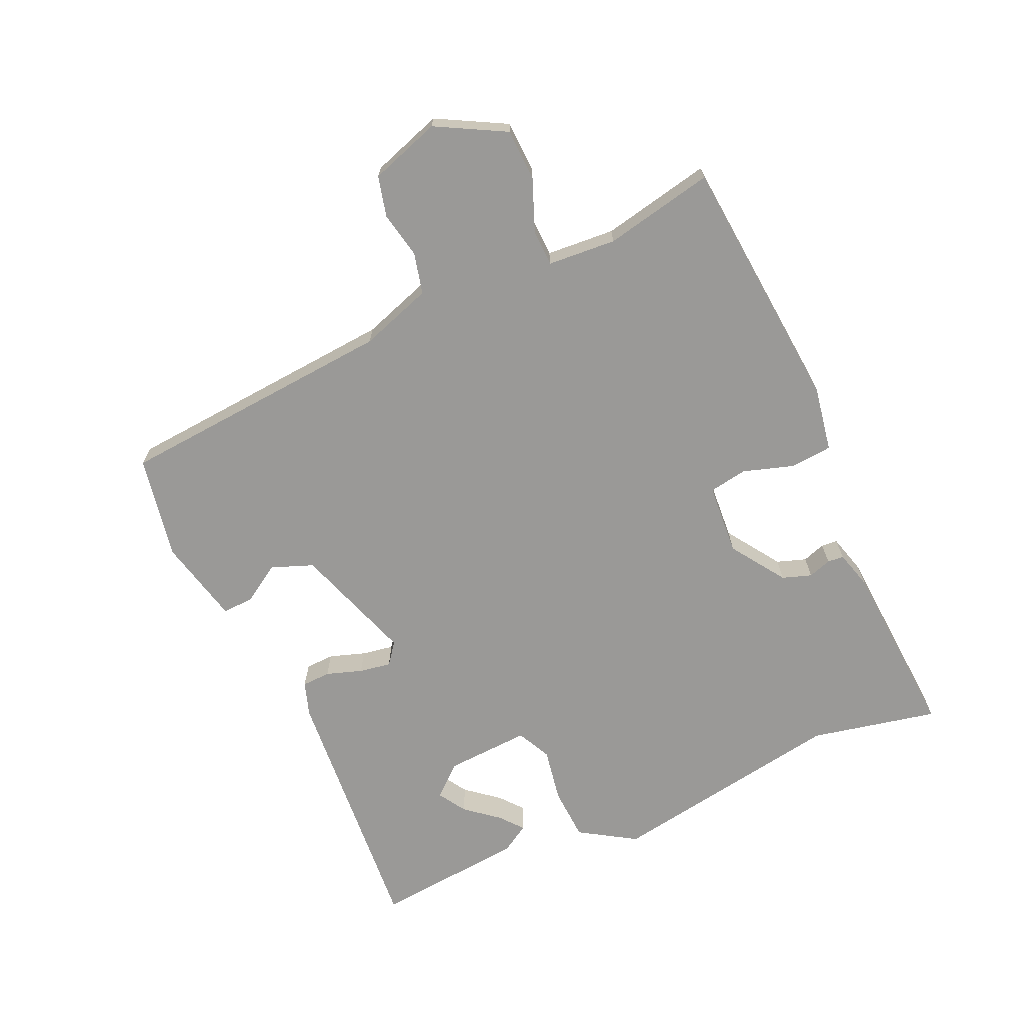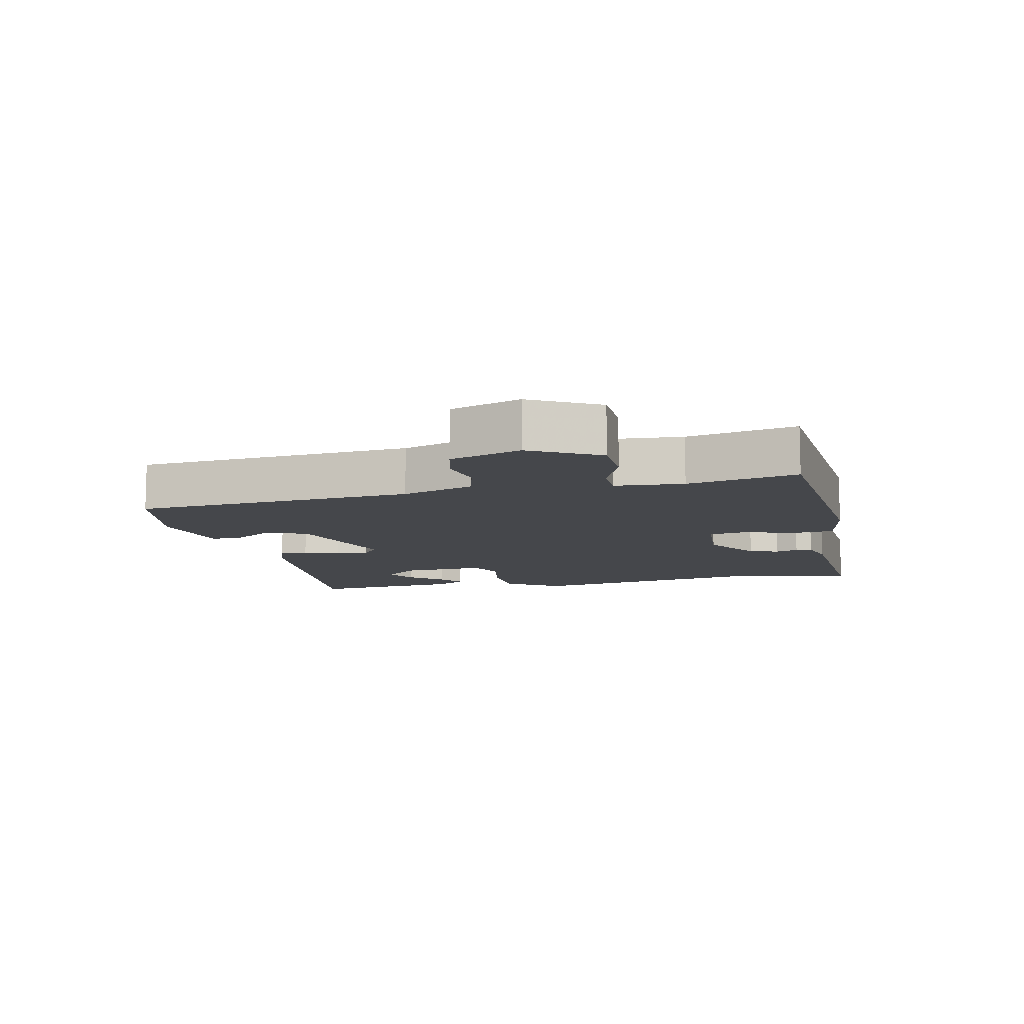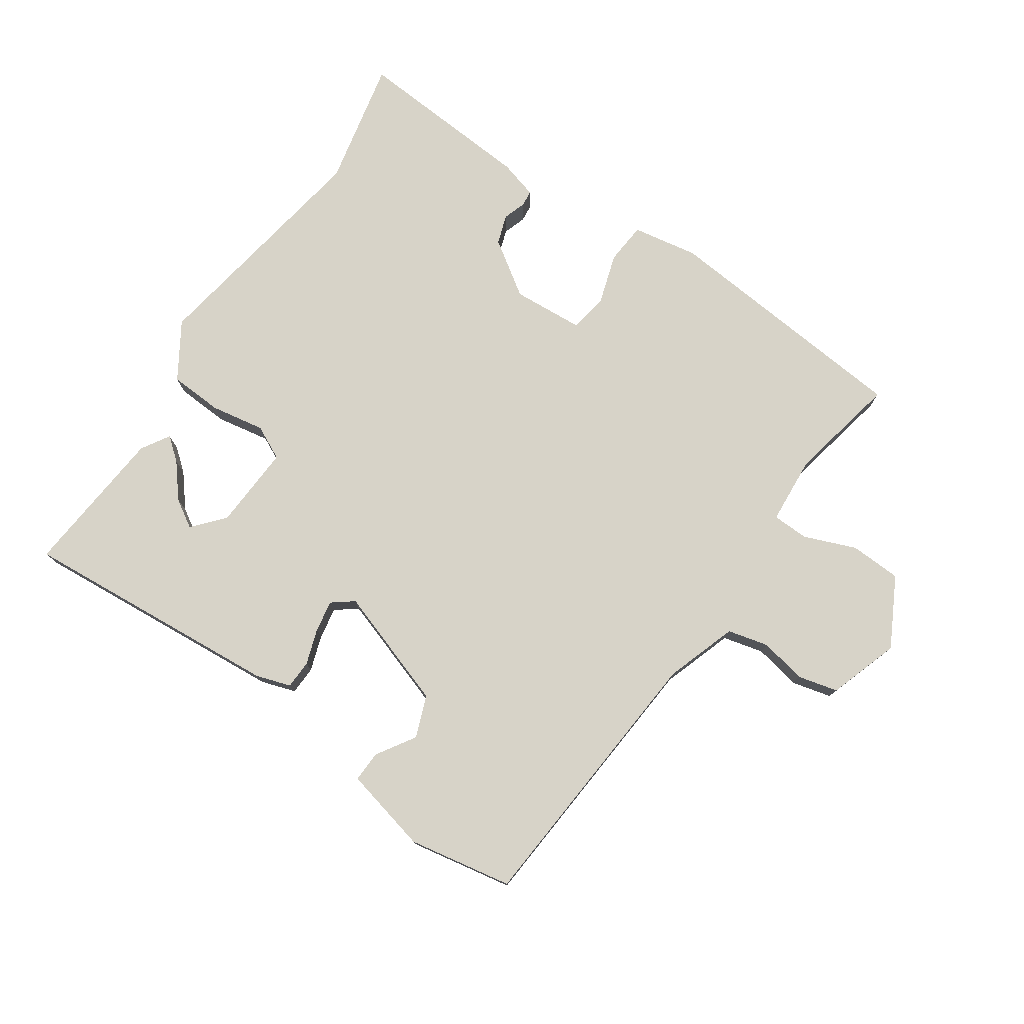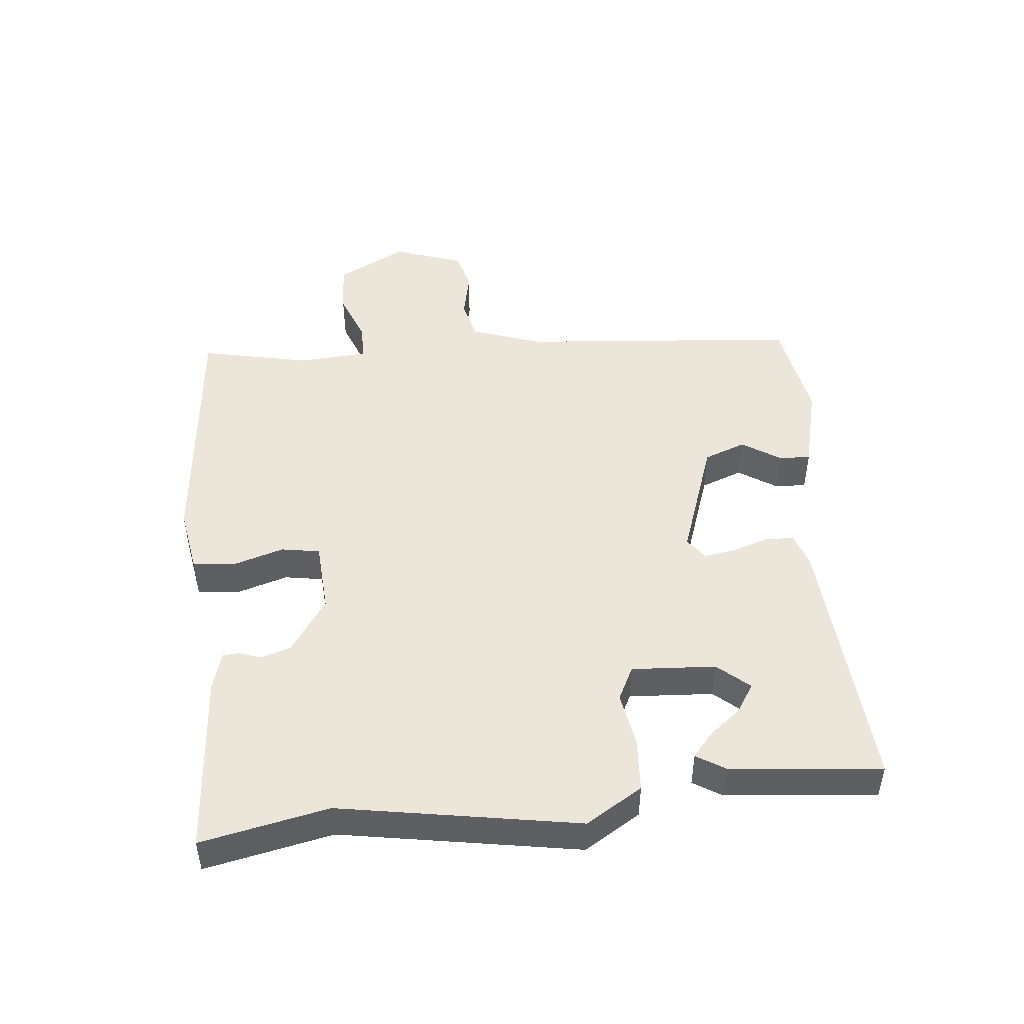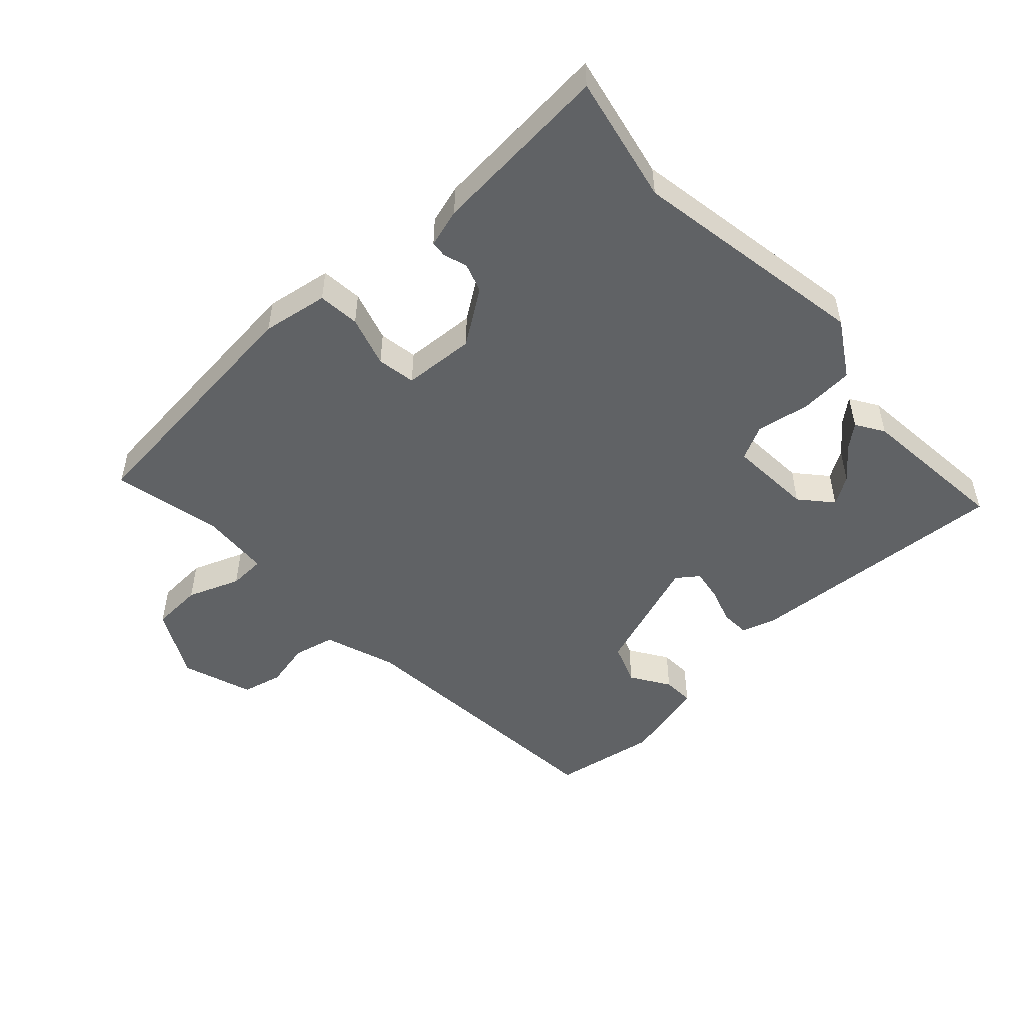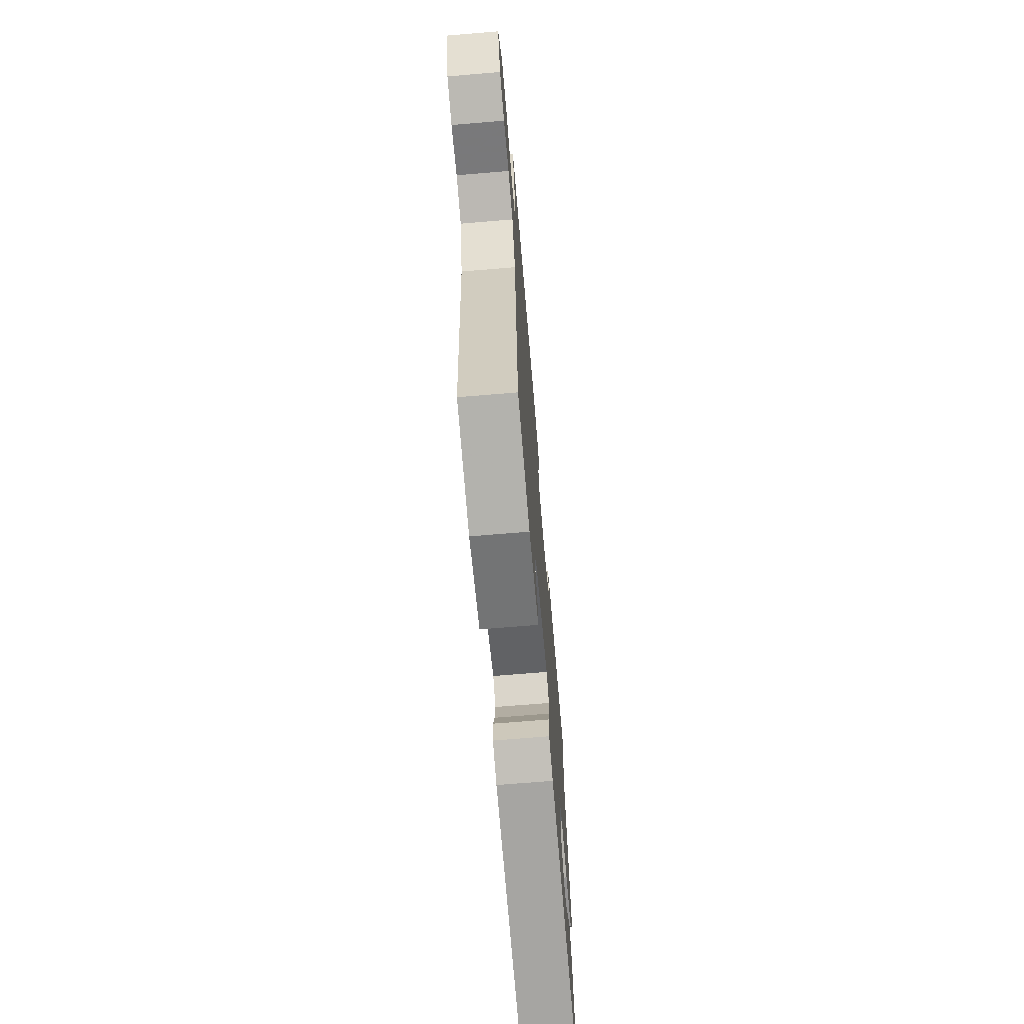
<metadata>
{"format":"obj","ext":"obj","renderer":"f3d","projection":"perspective","resolution":1024,"background":"white","views":[{"elev":-68.9,"azim":-66.2,"up":"+Y"},{"elev":-10.2,"azim":-78.1,"up":"+Y"},{"elev":77.2,"azim":-146.1,"up":"+Y"},{"elev":48.0,"azim":84.3,"up":"+Y"},{"elev":-50.5,"azim":42.8,"up":"+Y"},{"elev":-69.6,"azim":-85.2,"up":"+Z"}]}
</metadata>
<code>
v -0.451 0.07 -0.514
v -0.488 0.07 -0.086
v -0.526 0.07 0.024
v -0.589 0.07 0.039
v -0.66 0.07 0.024
v -0.722 0.07 0.039
v -0.759 0.07 0.147
v -0.703 0.07 0.253
v -0.624 0.07 0.257
v -0.544 0.07 0.226
v -0.488 0.07 0.228
v -0.481 0.07 0.333
v -0.517 0.07 0.501
v -0.124 0.07 0.539
v -0.023 0.07 0.522
v -0.017 0.07 0.458
v -0.041 0.07 0.38
v -0.031 0.07 0.321
v 0.079 0.07 0.314
v 0.162 0.07 0.371
v 0.177 0.07 0.416
v 0.165 0.07 0.451
v 0.167 0.07 0.476
v 0.226 0.07 0.493
v 0.503 0.07 0.514
v 0.463 0.07 0.319
v 0.526 0.07 -0.046
v 0.473 0.07 -0.132
v 0.391 0.07 -0.137
v 0.308 0.07 -0.123
v 0.256 0.07 -0.149
v 0.264 0.07 -0.278
v 0.306 0.07 -0.326
v 0.349 0.07 -0.299
v 0.39 0.07 -0.248
v 0.425 0.07 -0.219
v 0.452 0.07 -0.262
v 0.475 0.07 -0.494
v 0.07 0.07 -0.465
v 0.017 0.07 -0.448
v 0.015 0.07 -0.404
v 0.033 0.07 -0.349
v 0.041 0.07 -0.3
v 0.008 0.07 -0.275
v -0.176 0.07 -0.339
v -0.2 0.07 -0.403
v -0.162 0.07 -0.462
v -0.16 0.07 -0.51
v -0.291 0.07 -0.542
v -0.451 0 -0.514
v -0.488 0 -0.086
v -0.526 0 0.024
v -0.589 0 0.039
v -0.66 0 0.024
v -0.722 0 0.039
v -0.759 0 0.147
v -0.703 0 0.253
v -0.624 0 0.257
v -0.544 0 0.226
v -0.488 0 0.228
v -0.481 0 0.333
v -0.517 0 0.501
v -0.124 0 0.539
v -0.023 0 0.522
v -0.017 0 0.458
v -0.041 0 0.38
v -0.031 0 0.321
v 0.079 0 0.314
v 0.162 0 0.371
v 0.177 0 0.416
v 0.165 0 0.451
v 0.167 0 0.476
v 0.226 0 0.493
v 0.503 0 0.514
v 0.463 0 0.319
v 0.526 0 -0.046
v 0.473 0 -0.132
v 0.391 0 -0.137
v 0.308 0 -0.123
v 0.256 0 -0.149
v 0.264 0 -0.278
v 0.306 0 -0.326
v 0.349 0 -0.299
v 0.39 0 -0.248
v 0.425 0 -0.219
v 0.452 0 -0.262
v 0.475 0 -0.494
v 0.07 0 -0.465
v 0.017 0 -0.448
v 0.015 0 -0.404
v 0.033 0 -0.349
v 0.041 0 -0.3
v 0.008 0 -0.275
v -0.176 0 -0.339
v -0.2 0 -0.403
v -0.162 0 -0.462
v -0.16 0 -0.51
v -0.291 0 -0.542
f 46 47 48 49
f 45 46 49 1
f 39 40 41 42
f 39 42 43
f 38 39 43
f 34 35 36 37
f 33 34 37 38
f 27 28 29 30
f 26 27 30
f 26 30 31
f 25 26 31
f 24 25 31
f 21 22 23 24
f 20 21 24 31
f 19 20 31 32
f 14 15 16 17
f 12 13 14 17
f 11 12 17 18
f 7 8 9 10
f 7 10 11
f 4 5 6 7
f 3 4 7 11
f 2 3 11 18
f 45 1 2 18
f 33 38 43 44
f 32 33 44
f 18 19 32 44
f 18 44 45
f 98 97 96 95
f 50 98 95 94
f 91 90 89 88
f 92 91 88
f 92 88 87
f 86 85 84 83
f 87 86 83 82
f 79 78 77 76
f 79 76 75
f 80 79 75
f 80 75 74
f 80 74 73
f 73 72 71 70
f 80 73 70 69
f 81 80 69 68
f 66 65 64 63
f 66 63 62 61
f 67 66 61 60
f 59 58 57 56
f 60 59 56
f 56 55 54 53
f 60 56 53 52
f 67 60 52 51
f 67 51 50 94
f 93 92 87 82
f 93 82 81
f 93 81 68 67
f 94 93 67
f 1 50 51 2
f 2 51 52 3
f 3 52 53 4
f 4 53 54 5
f 5 54 55 6
f 6 55 56 7
f 7 56 57 8
f 8 57 58 9
f 9 58 59 10
f 10 59 60 11
f 11 60 61 12
f 12 61 62 13
f 13 62 63 14
f 14 63 64 15
f 15 64 65 16
f 16 65 66 17
f 17 66 67 18
f 18 67 68 19
f 19 68 69 20
f 20 69 70 21
f 21 70 71 22
f 22 71 72 23
f 23 72 73 24
f 24 73 74 25
f 25 74 75 26
f 26 75 76 27
f 27 76 77 28
f 28 77 78 29
f 29 78 79 30
f 30 79 80 31
f 31 80 81 32
f 32 81 82 33
f 33 82 83 34
f 34 83 84 35
f 35 84 85 36
f 36 85 86 37
f 37 86 87 38
f 38 87 88 39
f 39 88 89 40
f 40 89 90 41
f 41 90 91 42
f 42 91 92 43
f 43 92 93 44
f 44 93 94 45
f 45 94 95 46
f 46 95 96 47
f 47 96 97 48
f 48 97 98 49
f 49 98 50 1

</code>
